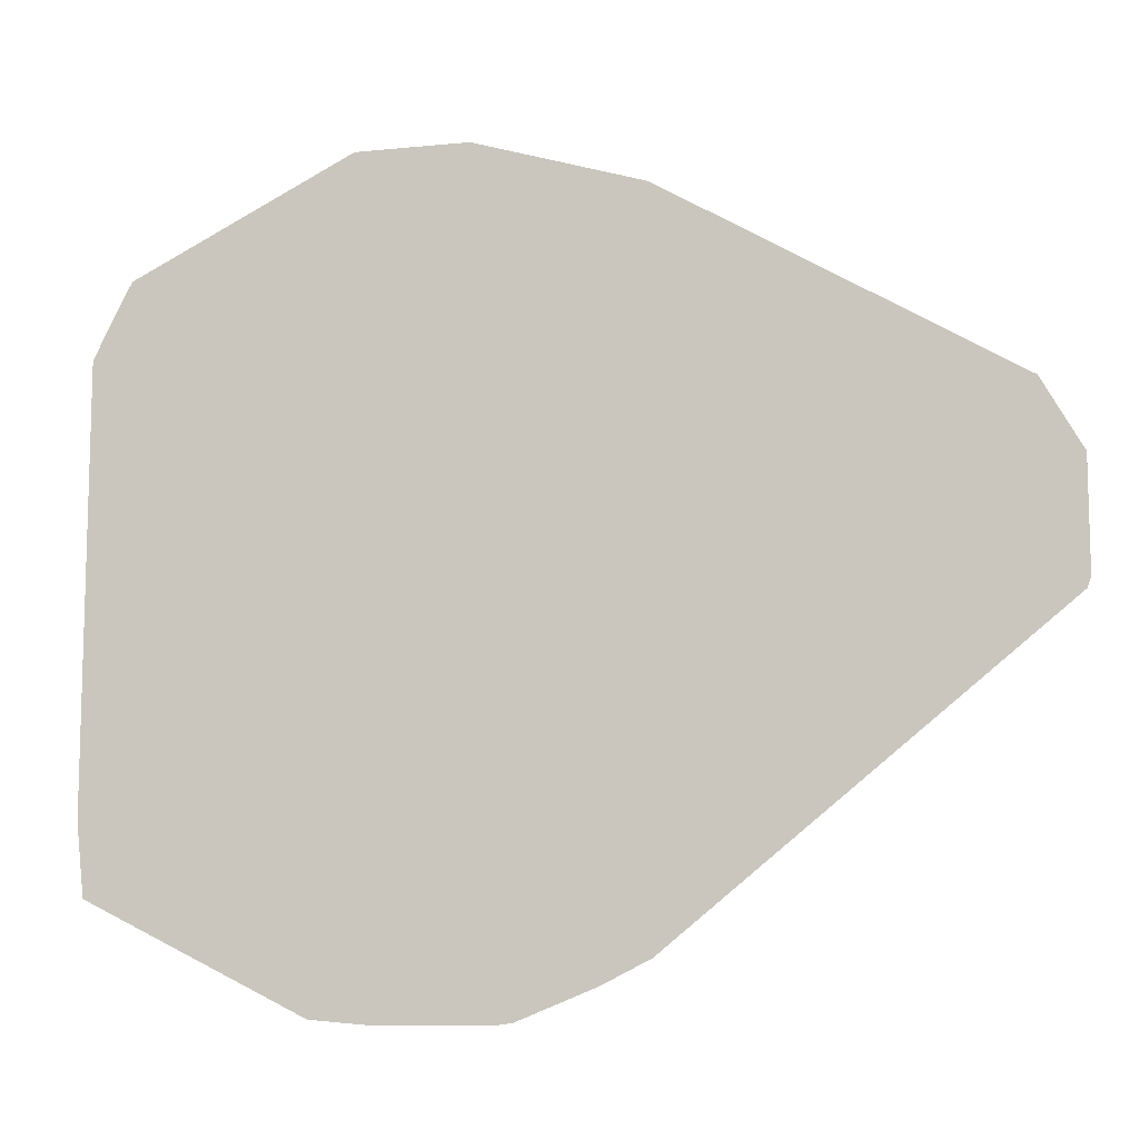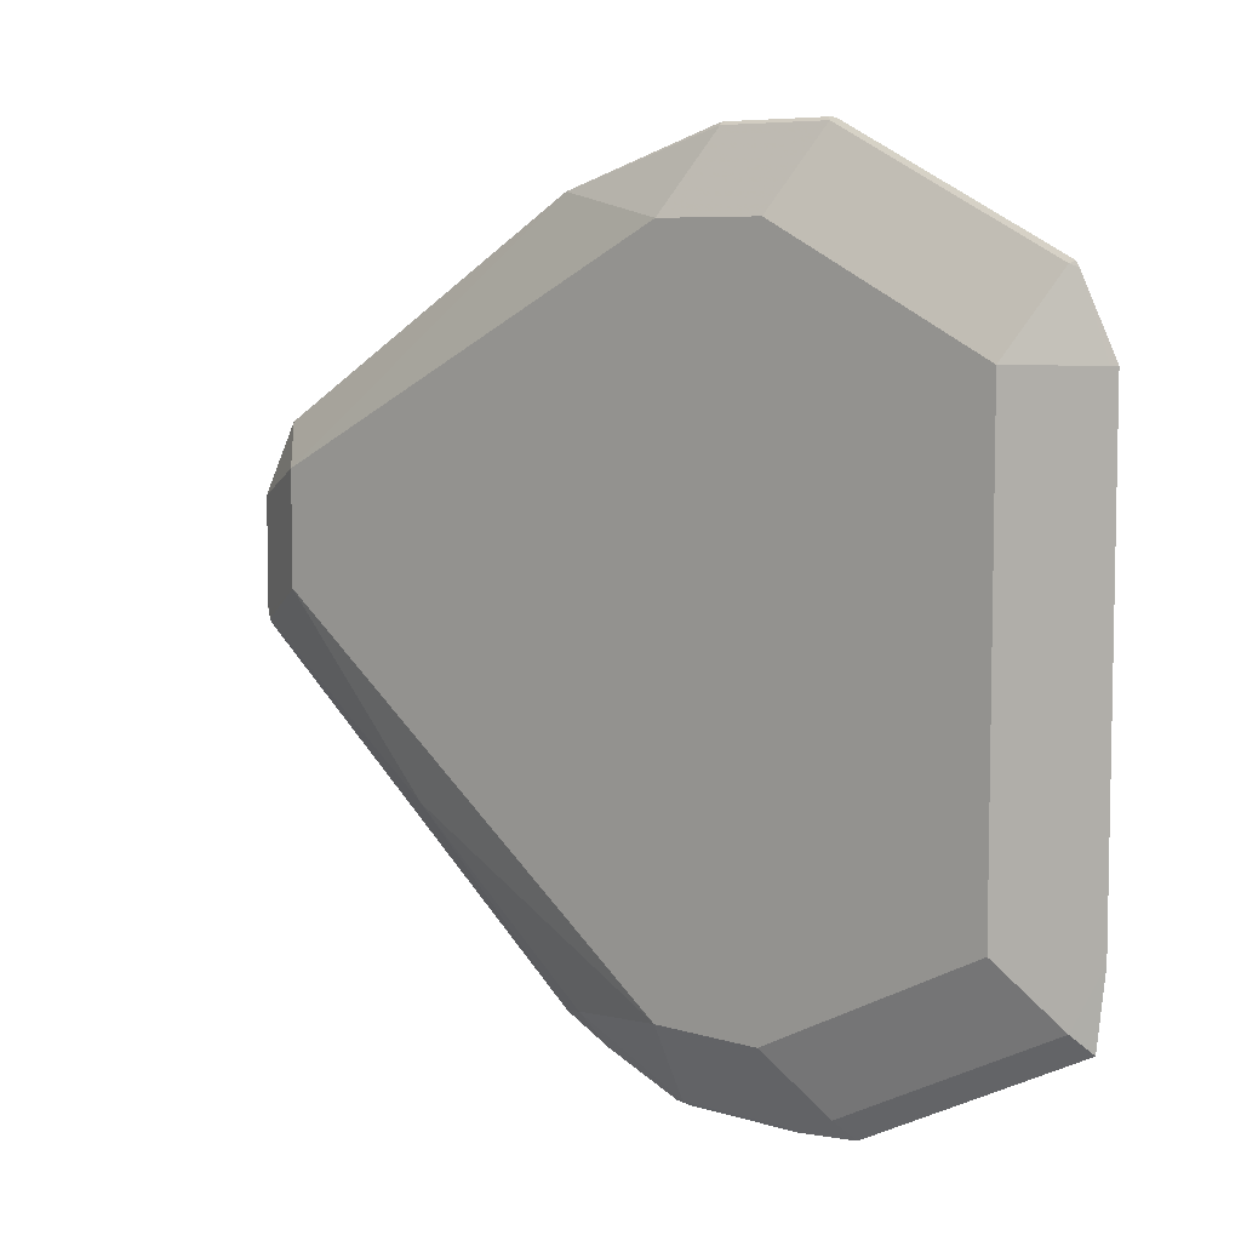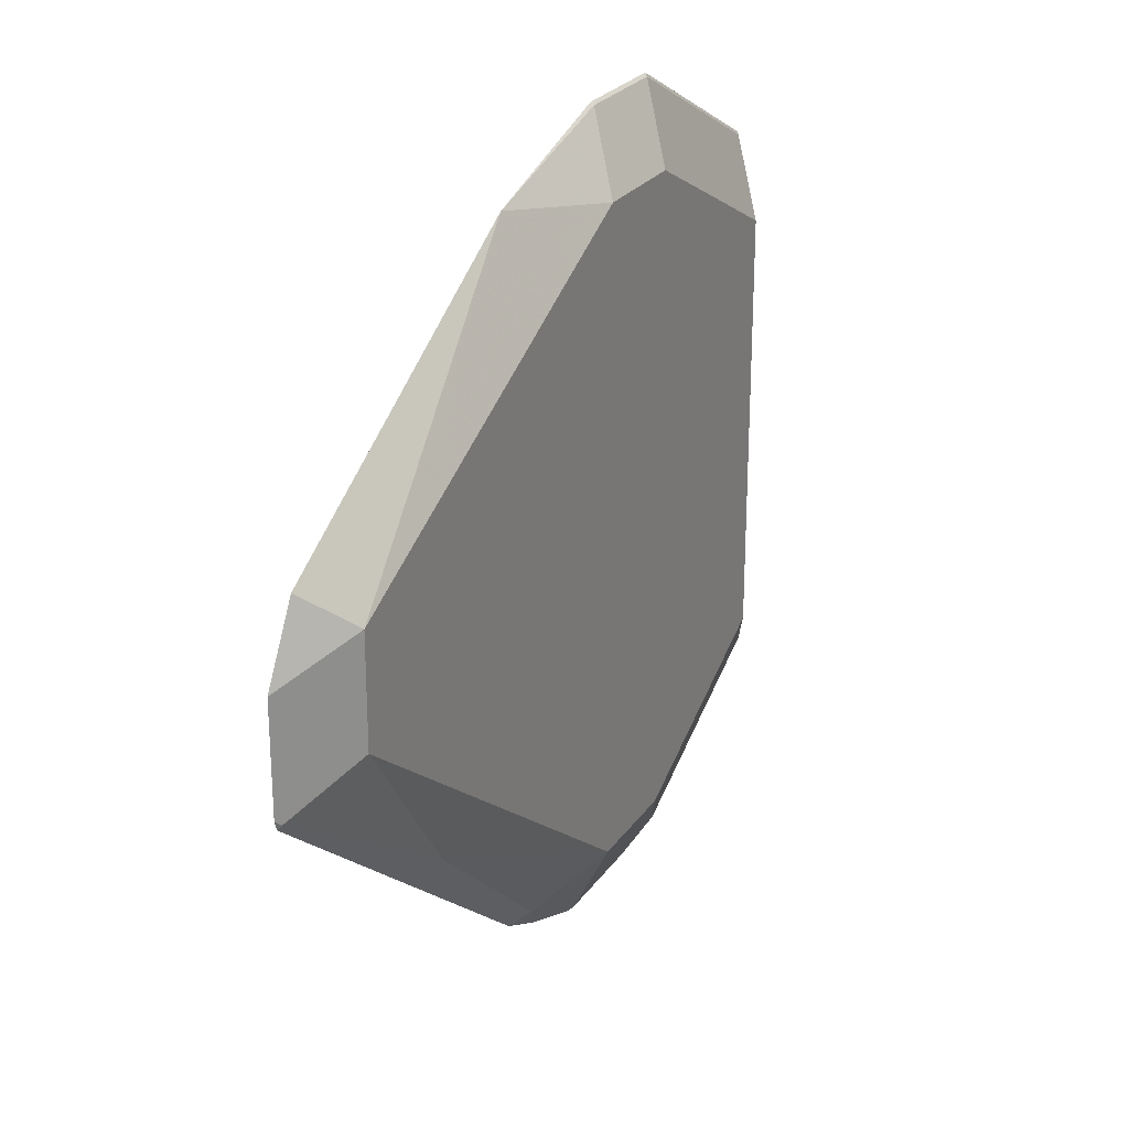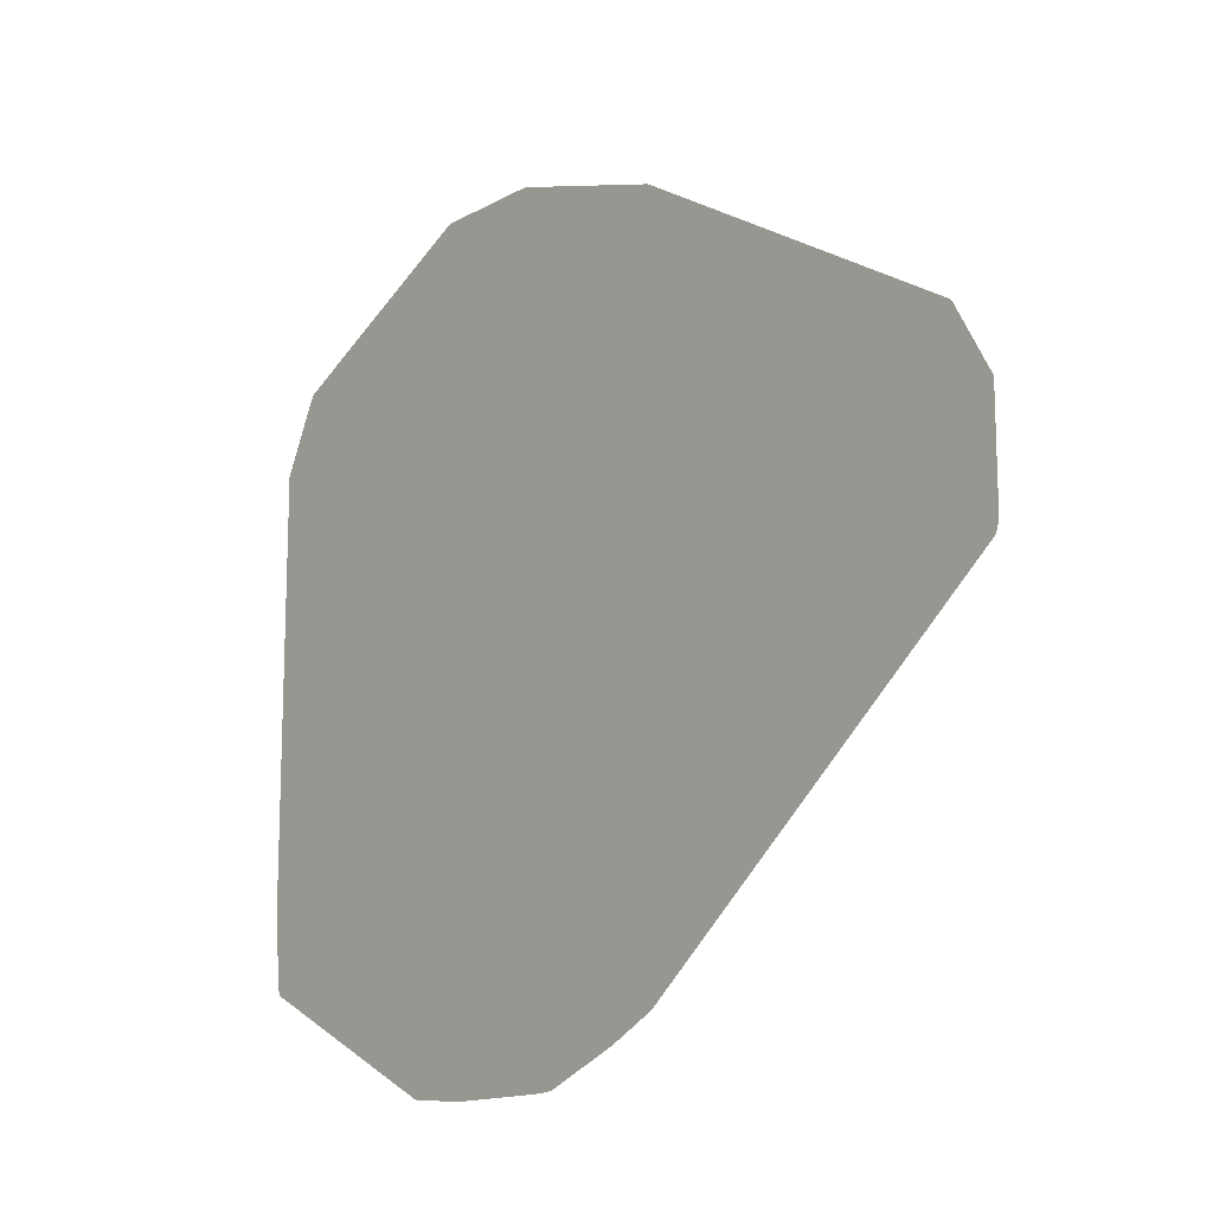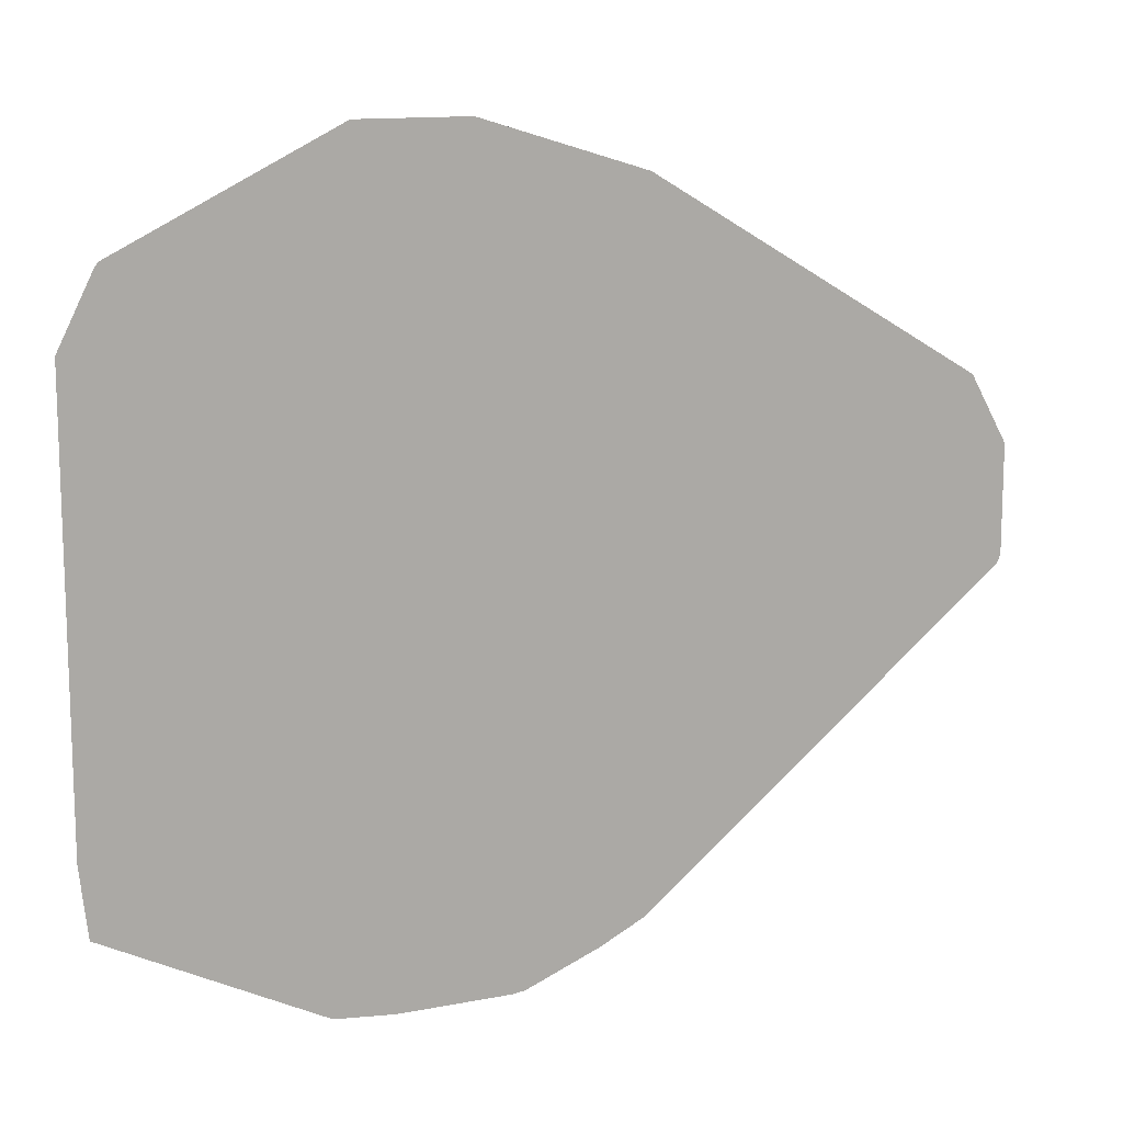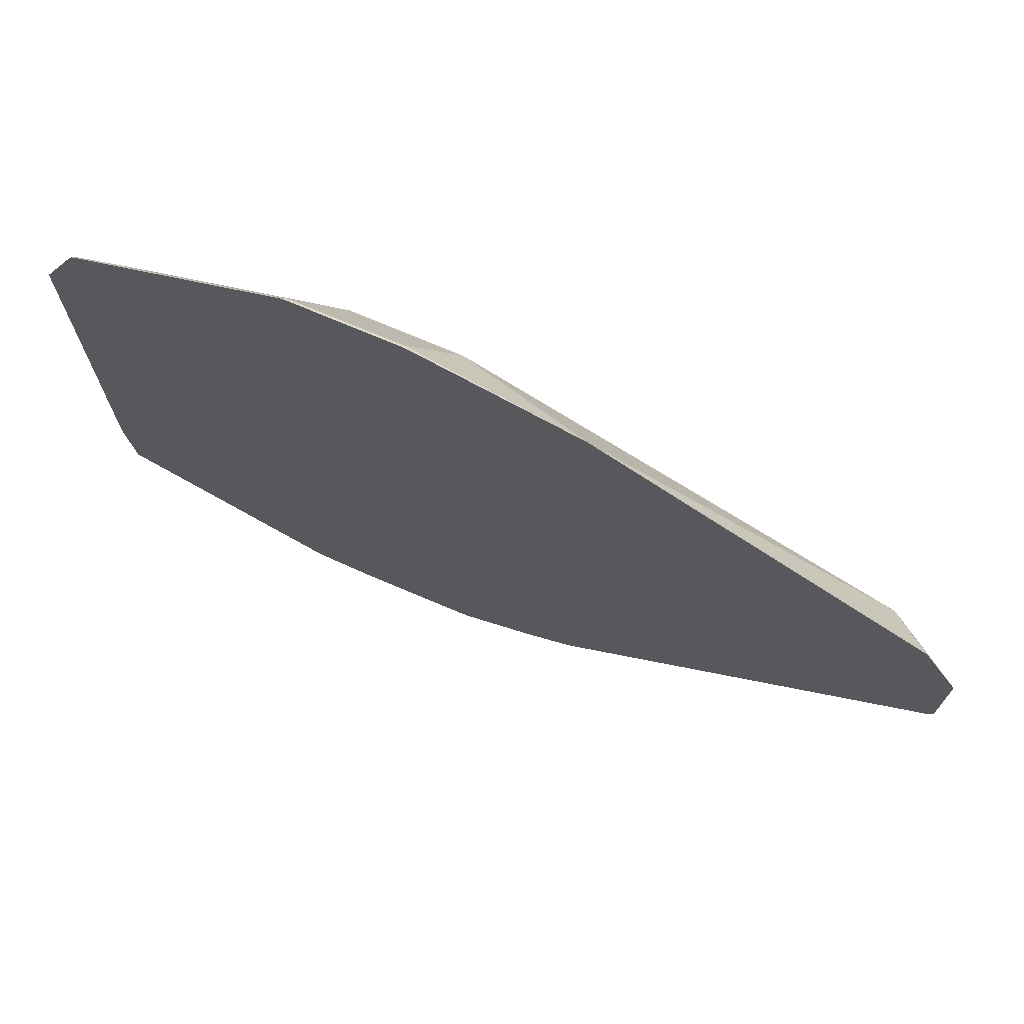
<metadata>
{"format":"obj","ext":"obj","renderer":"f3d","projection":"perspective","resolution":1024,"background":"white","views":[{"elev":-10.5,"azim":14.1,"up":"+Z"},{"elev":6.9,"azim":-138.1,"up":"+Z"},{"elev":25.1,"azim":116.6,"up":"+Z"},{"elev":-14.4,"azim":50.1,"up":"+Z"},{"elev":12.9,"azim":-24.0,"up":"+Z"},{"elev":72.5,"azim":23.1,"up":"+Z"}]}
</metadata>
<code>
v 0.3479 0.3393 0.07346
v 0.3508 0.3401 0.07443
v 0.3827 0.3401 0.07443
v 0.3814 0.3393 0.0735
v 0.3302 0.3393 0.07505
v 0.3348 0.3428 0.07973
v 0.3827 0.3508 0.09567
v 0.4145 0.3428 0.09168
v 0.3852 0.3393 0.07399
v 0.2664 0.3393 0.107
v 0.2711 0.3428 0.1116
v 0.3508 0.3508 0.09567
v 0.5102 0.3508 0.1913
v 0.4677 0.3455 0.1382
v 0.4215 0.3393 0.08993
v 0.4145 0.3393 0.08642
v 0.4075 0.3393 0.08291
v 0.2641 0.3393 0.1276
v 0.2657 0.3401 0.1276
v 0.287 0.3508 0.1276
v 0.5102 0.3508 0.2232
v 0.5332 0.3393 0.1824
v 0.5315 0.3401 0.1807
v 0.5321 0.3393 0.1796
v 0.2641 0.3393 0.2551
v 0.2657 0.3401 0.2551
v 0.287 0.3508 0.2551
v 0.5217 0.3393 0.2347
v 0.5332 0.3393 0.2143
v 0.3827 0.3508 0.287
v 0.4215 0.3393 0.294
v 0.2653 0.3393 0.2576
v 0.2743 0.3393 0.2755
v 0.2764 0.3401 0.2763
v 0.3401 0.3401 0.3082
v 0.3508 0.3508 0.287
v 0.372 0.3401 0.3082
v 0.3726 0.3393 0.309
v 0.2753 0.3393 0.277
v 0.339 0.3393 0.3089
v 0.341 0.3393 0.3091
v 0.3712 0.3393 0.3091
f 19 27 20
f 19 26 27
f 13 22 23
f 18 26 19
f 18 25 26
f 14 24 15
f 13 23 14
f 11 18 19
f 13 21 29
f 11 20 12
f 11 19 20
f 10 18 11
f 8 14 15
f 8 17 9
f 21 28 29
f 8 16 17
f 13 29 22
f 21 30 31
f 30 37 31
f 22 24 23
f 8 15 16
f 37 42 38
f 35 39 40
f 35 42 37
f 35 41 42
f 35 40 41
f 34 39 35
f 33 39 34
f 31 37 38
f 30 35 37
f 30 36 35
f 27 35 36
f 27 34 35
f 27 33 34
f 26 33 27
f 26 32 33
f 25 32 26
f 21 31 28
f 7 21 13
f 14 23 24
f 7 36 30
f 1 33 32
f 1 39 33
f 1 40 39
f 1 41 40
f 1 42 41
f 1 38 42
f 1 31 38
f 1 28 31
f 1 29 28
f 1 22 29
f 1 24 22
f 1 16 15
f 1 17 16
f 1 9 17
f 1 4 9
f 1 3 4
f 1 2 3
f 1 32 25
f 1 25 18
f 1 15 24
f 1 10 5
f 1 18 10
f 7 27 36
f 7 20 27
f 7 12 20
f 7 13 14
f 6 11 12
f 6 12 7
f 5 11 6
f 7 14 8
f 3 6 7
f 3 9 4
f 3 8 9
f 7 30 21
f 3 7 8
f 2 6 3
f 2 5 6
f 5 10 11
f 1 5 2

</code>
